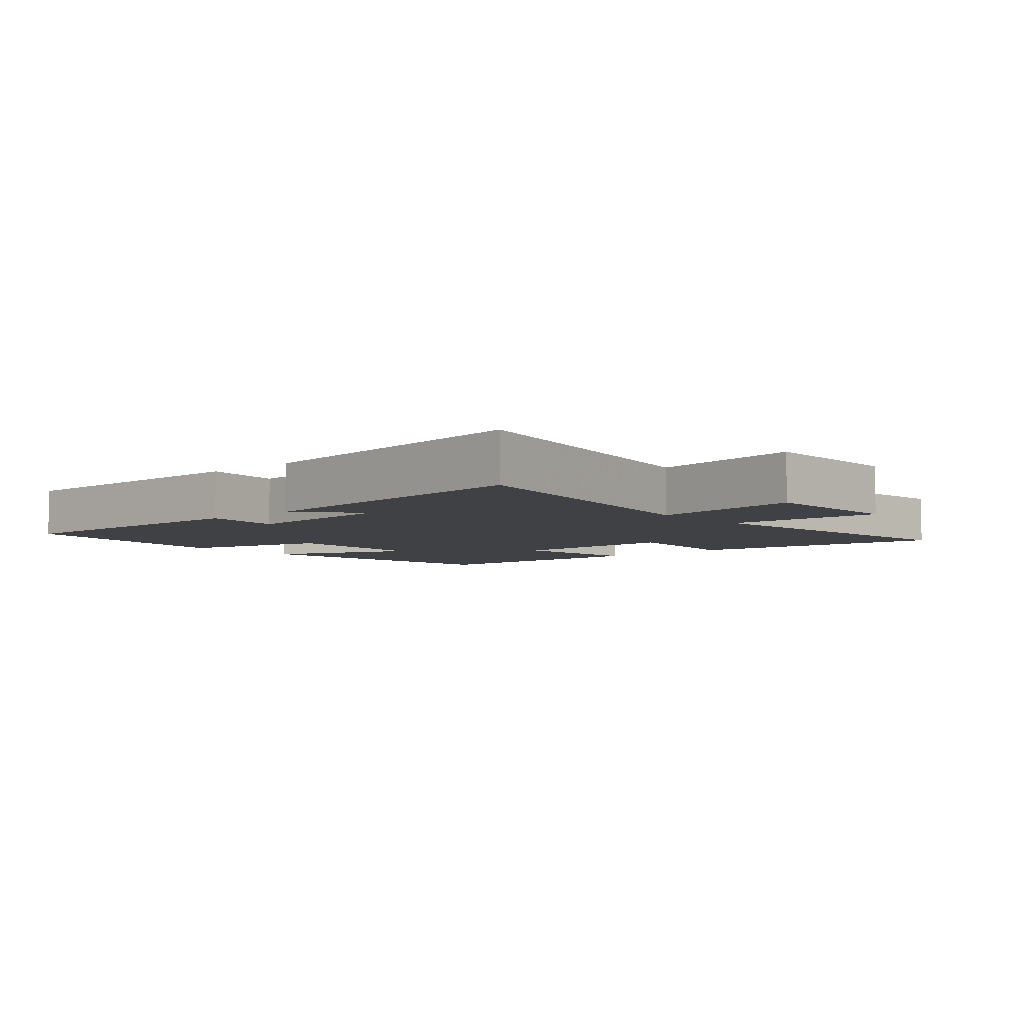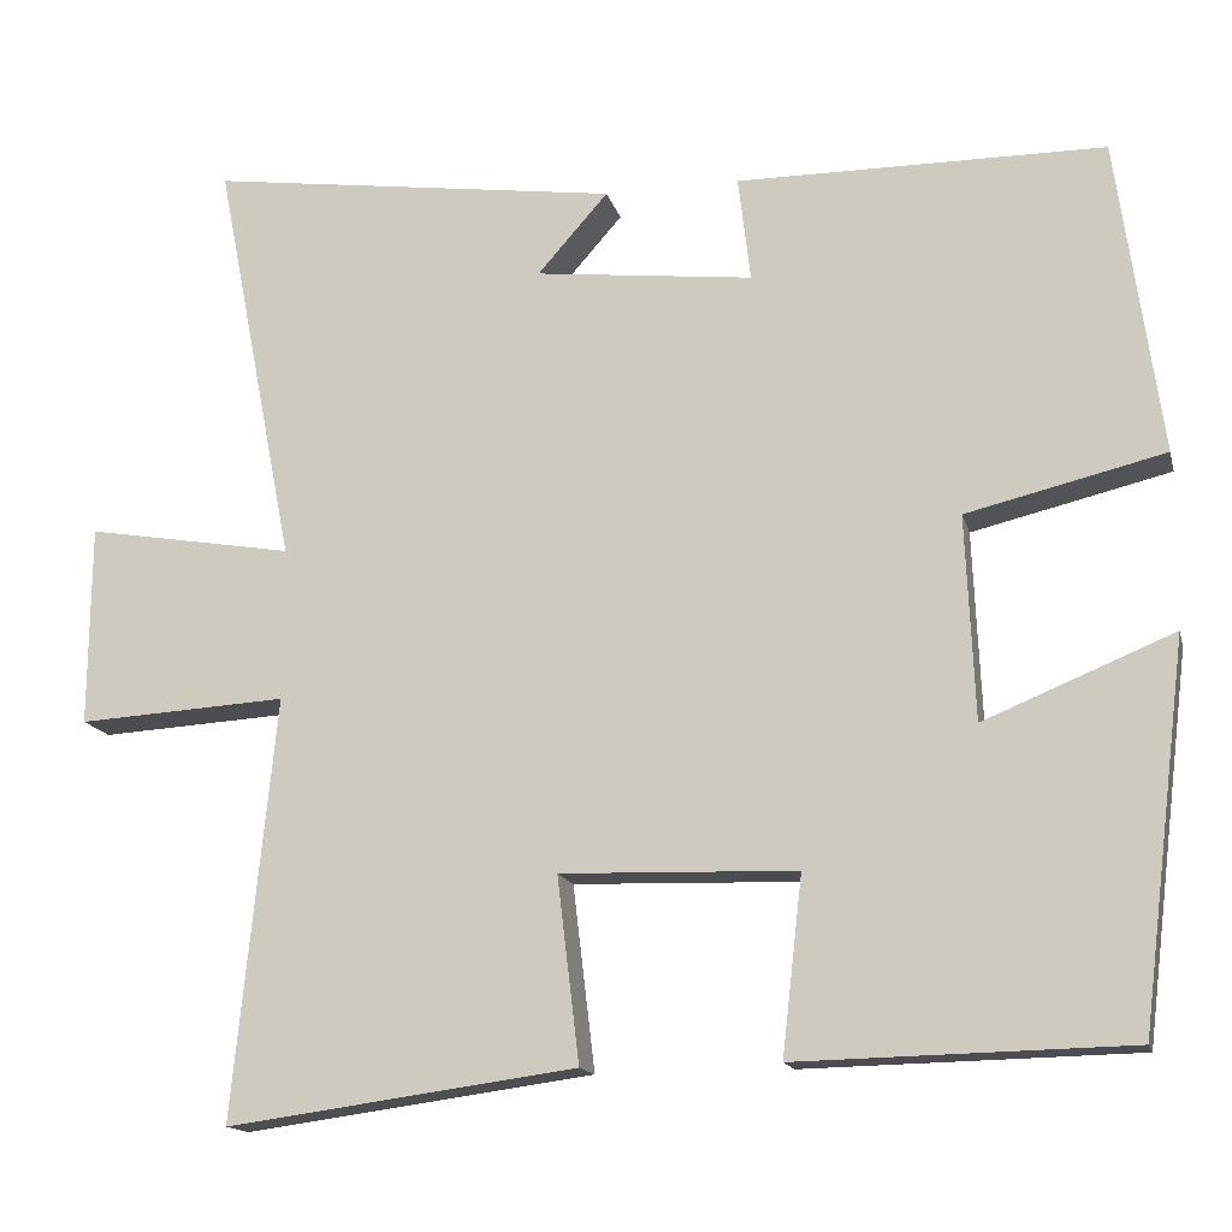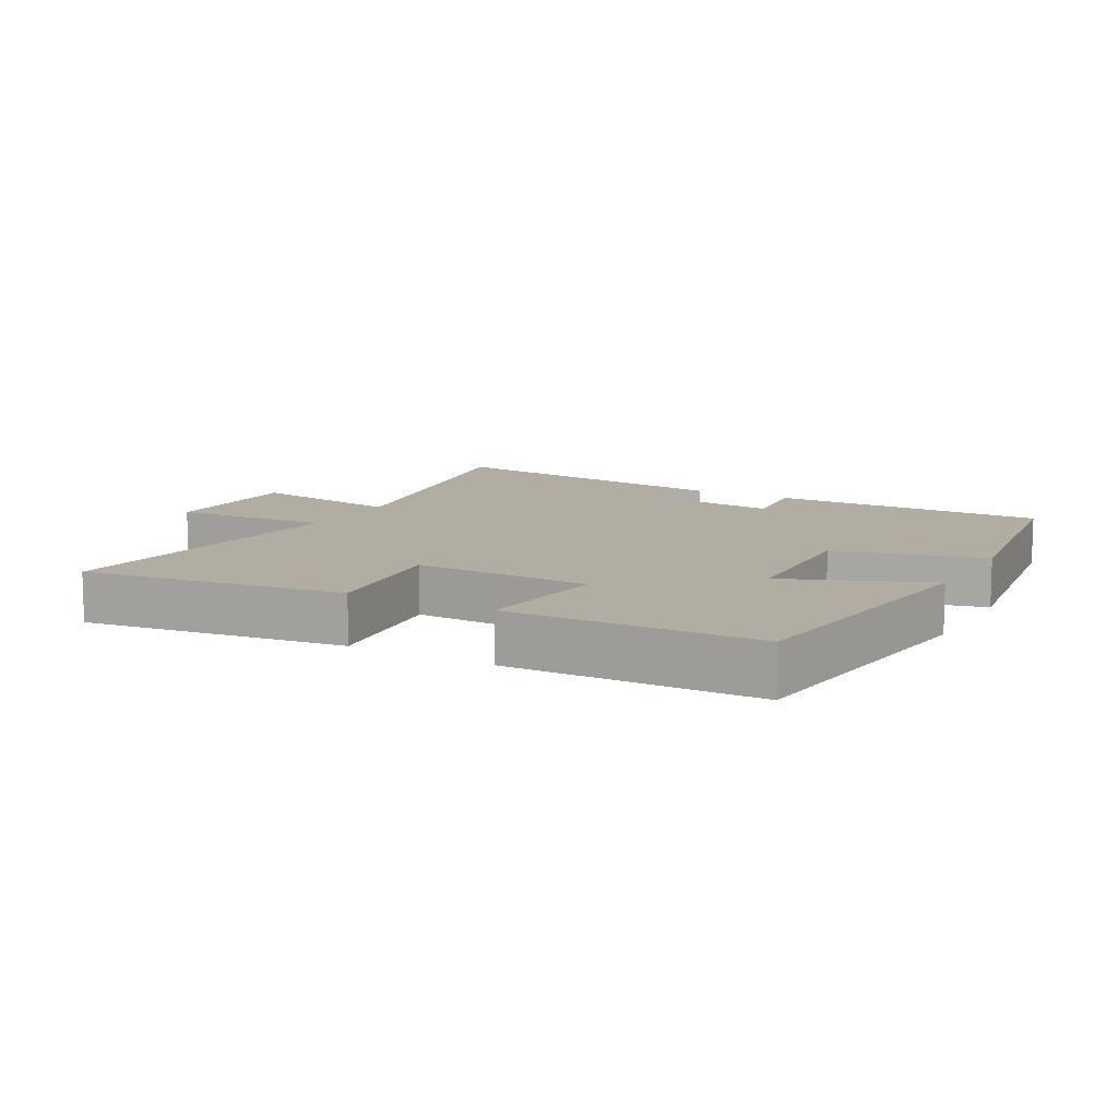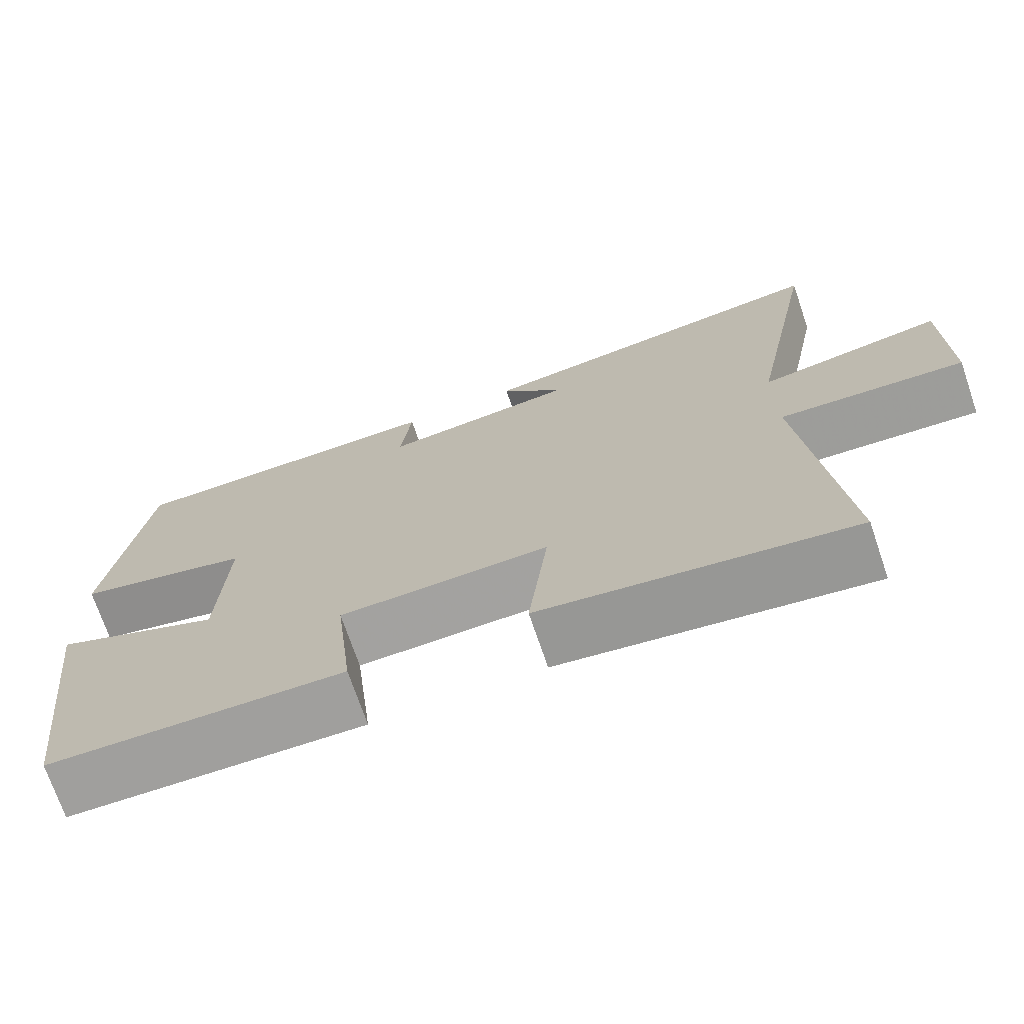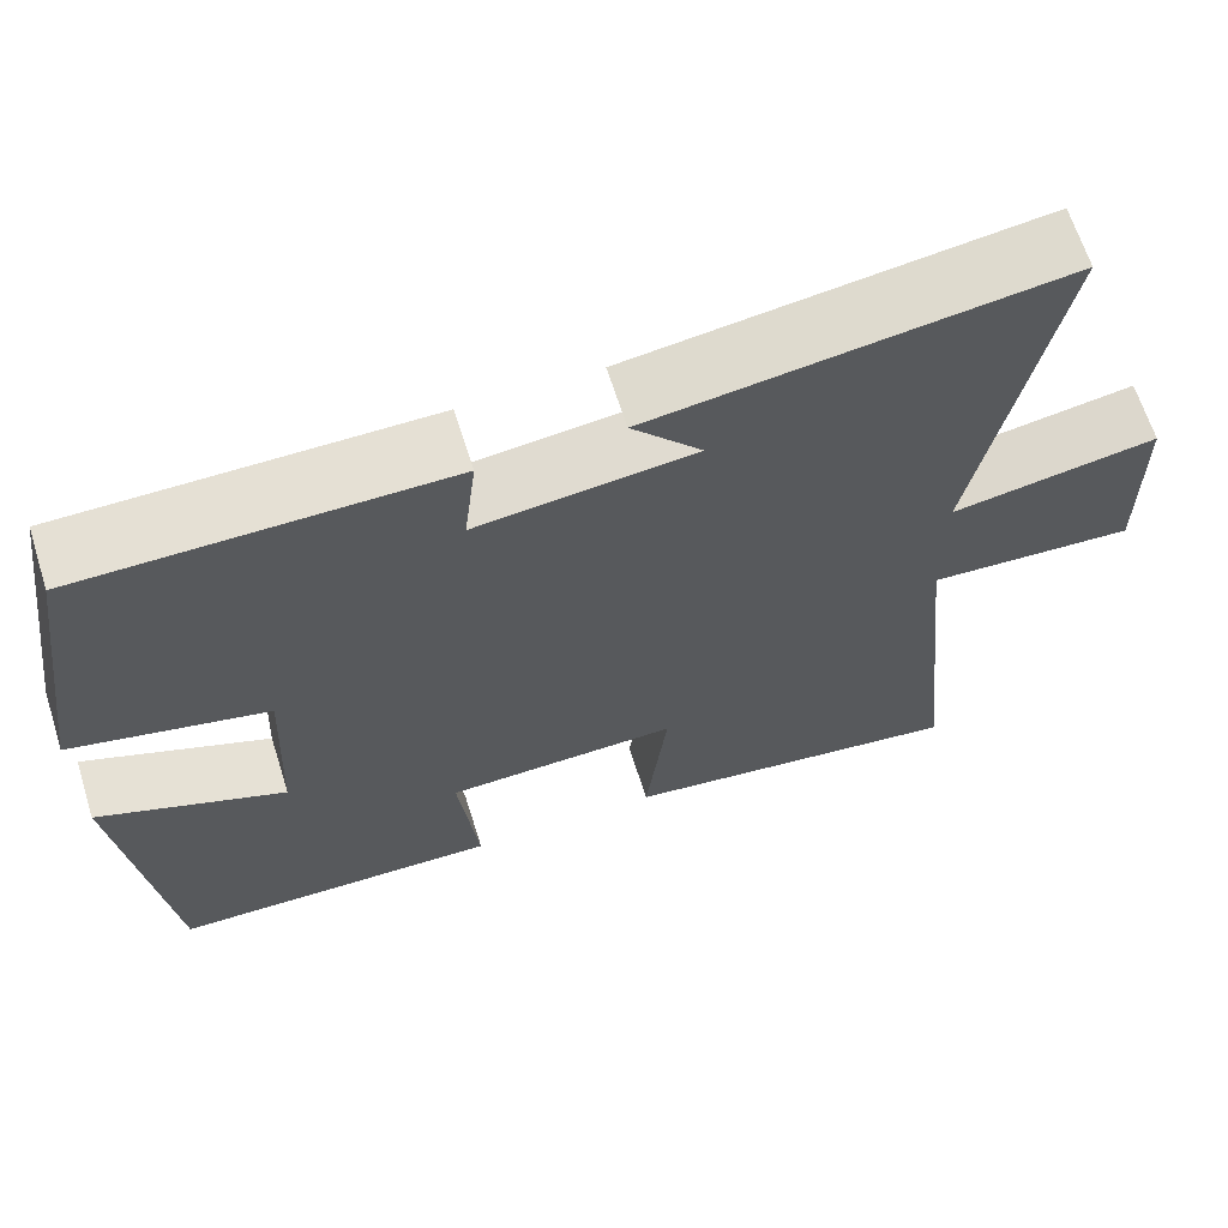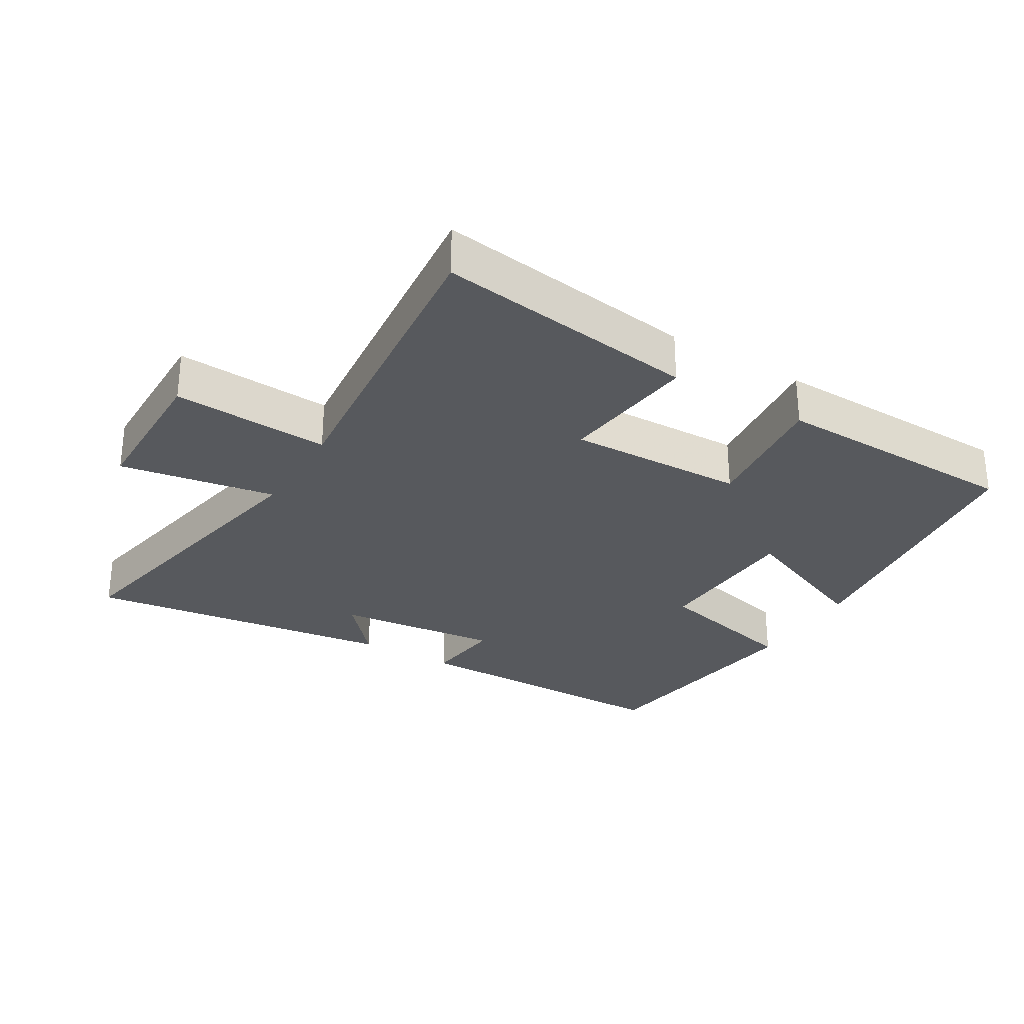
<metadata>
{"format":"obj","ext":"obj","renderer":"f3d","projection":"perspective","resolution":1024,"background":"white","views":[{"elev":-5.4,"azim":41.4,"up":"+Y"},{"elev":-15.1,"azim":-166.5,"up":"+Z"},{"elev":10.6,"azim":-151.0,"up":"+Y"},{"elev":-71.9,"azim":18.8,"up":"+Z"},{"elev":65.1,"azim":-17.5,"up":"+Z"},{"elev":-29.4,"azim":149.0,"up":"+Y"}]}
</metadata>
<code>
v -0.45 0.07 0.498
v -0.032 0.07 0.5
v -0.046 0.07 0.381
v 0.202 0.07 0.409
v 0.122 0.07 0.5
v 0.591 0.07 0.564
v 0.5 0.07 0.097
v 0.736 0.07 0.137
v 0.738 0.07 -0.091
v 0.5 0.07 -0.077
v 0.548 0.07 -0.554
v 0.151 0.07 -0.5
v 0.176 0.07 -0.29
v -0.092 0.07 -0.298
v -0.069 0.07 -0.5
v -0.447 0.07 -0.492
v -0.5 0.07 -0.059
v -0.285 0.07 -0.147
v -0.275 0.07 0.085
v -0.5 0.07 0.139
v -0.45 0 0.498
v -0.032 0 0.5
v -0.046 0 0.381
v 0.202 0 0.409
v 0.122 0 0.5
v 0.591 0 0.564
v 0.5 0 0.097
v 0.736 0 0.137
v 0.738 0 -0.091
v 0.5 0 -0.077
v 0.548 0 -0.554
v 0.151 0 -0.5
v 0.176 0 -0.29
v -0.092 0 -0.298
v -0.069 0 -0.5
v -0.447 0 -0.492
v -0.5 0 -0.059
v -0.285 0 -0.147
v -0.275 0 0.085
v -0.5 0 0.139
f 1 2 3
f 20 1 3
f 19 20 3
f 18 19 3 4
f 16 17 18
f 15 16 18
f 14 15 18
f 13 14 18 4
f 10 11 12 13
f 10 13 4
f 7 8 9 10
f 7 10 4
f 4 5 6 7
f 23 22 21
f 23 21 40
f 23 40 39
f 24 23 39 38
f 38 37 36
f 38 36 35
f 38 35 34
f 24 38 34 33
f 33 32 31 30
f 24 33 30
f 30 29 28 27
f 24 30 27
f 27 26 25 24
f 1 21 22 2
f 2 22 23 3
f 3 23 24 4
f 4 24 25 5
f 5 25 26 6
f 6 26 27 7
f 7 27 28 8
f 8 28 29 9
f 9 29 30 10
f 10 30 31 11
f 11 31 32 12
f 12 32 33 13
f 13 33 34 14
f 14 34 35 15
f 15 35 36 16
f 16 36 37 17
f 17 37 38 18
f 18 38 39 19
f 19 39 40 20
f 20 40 21 1

</code>
